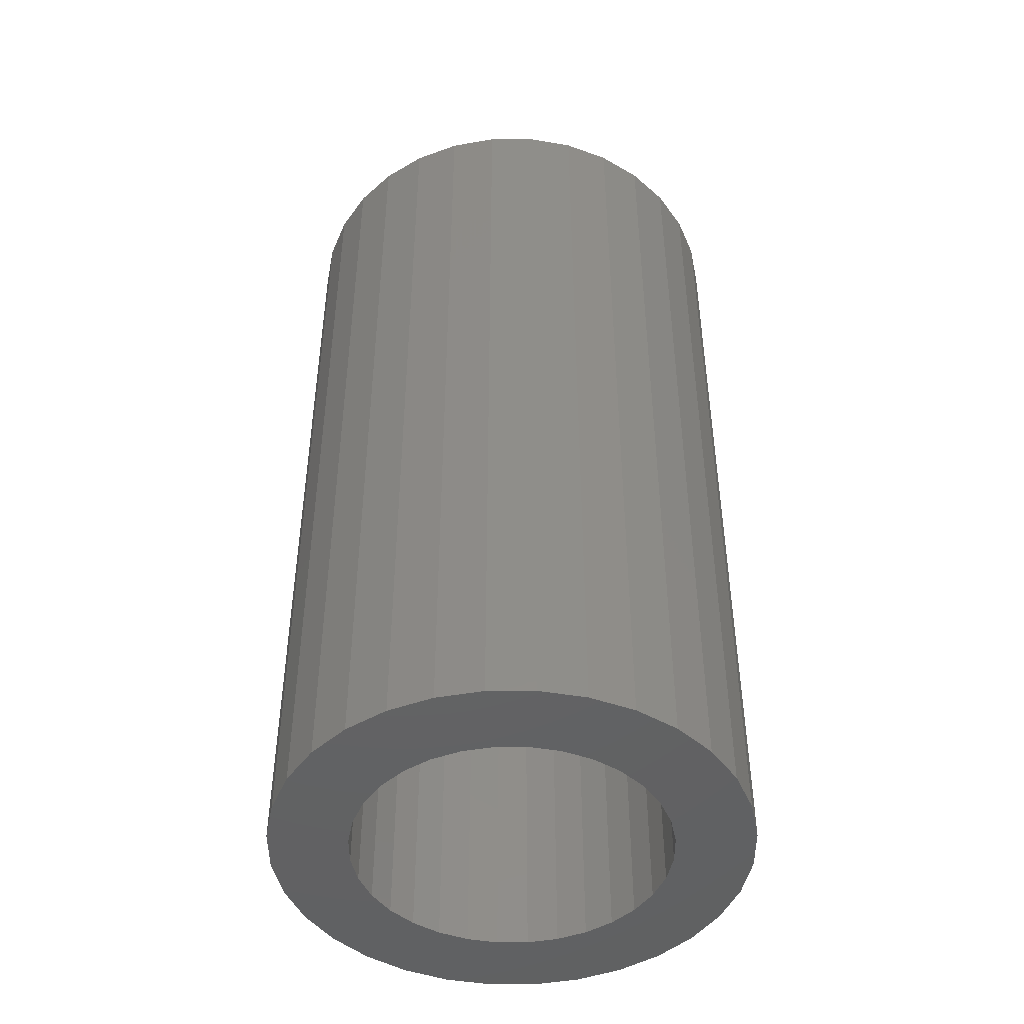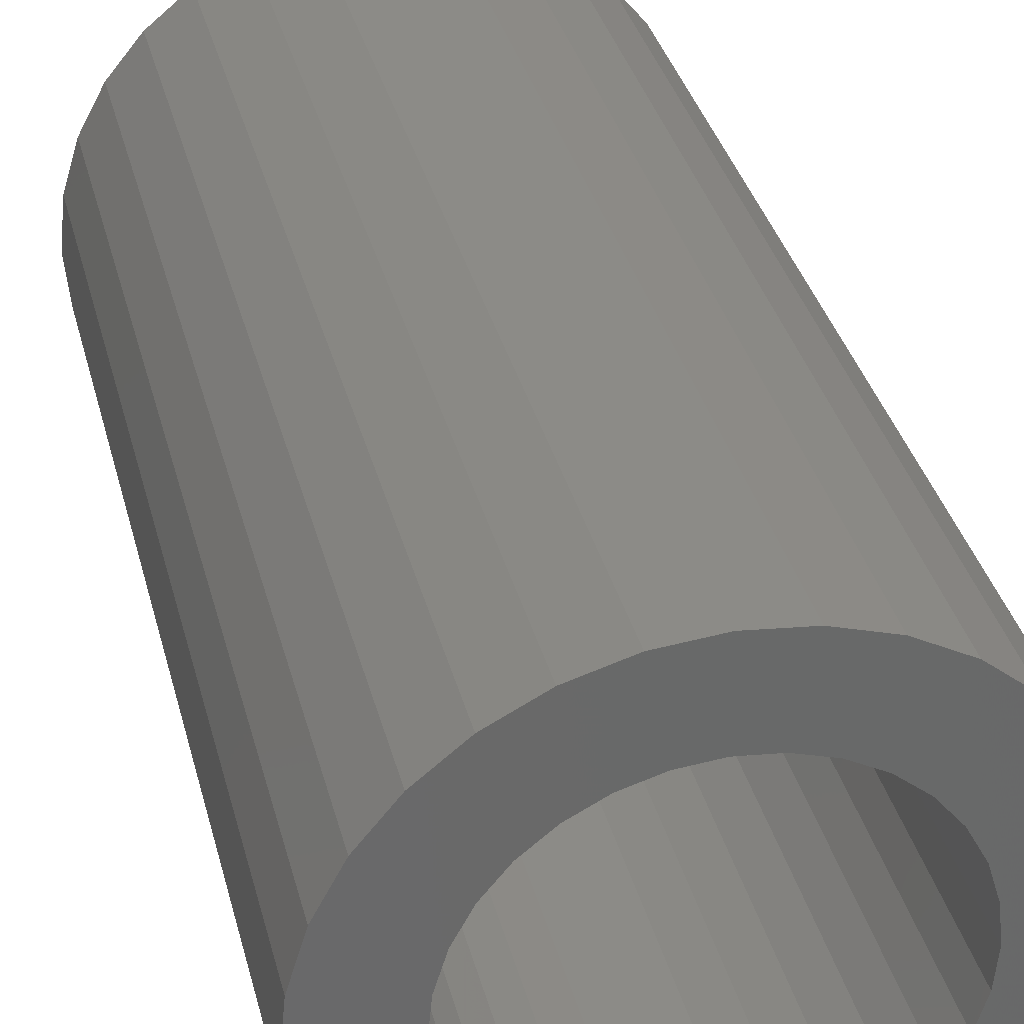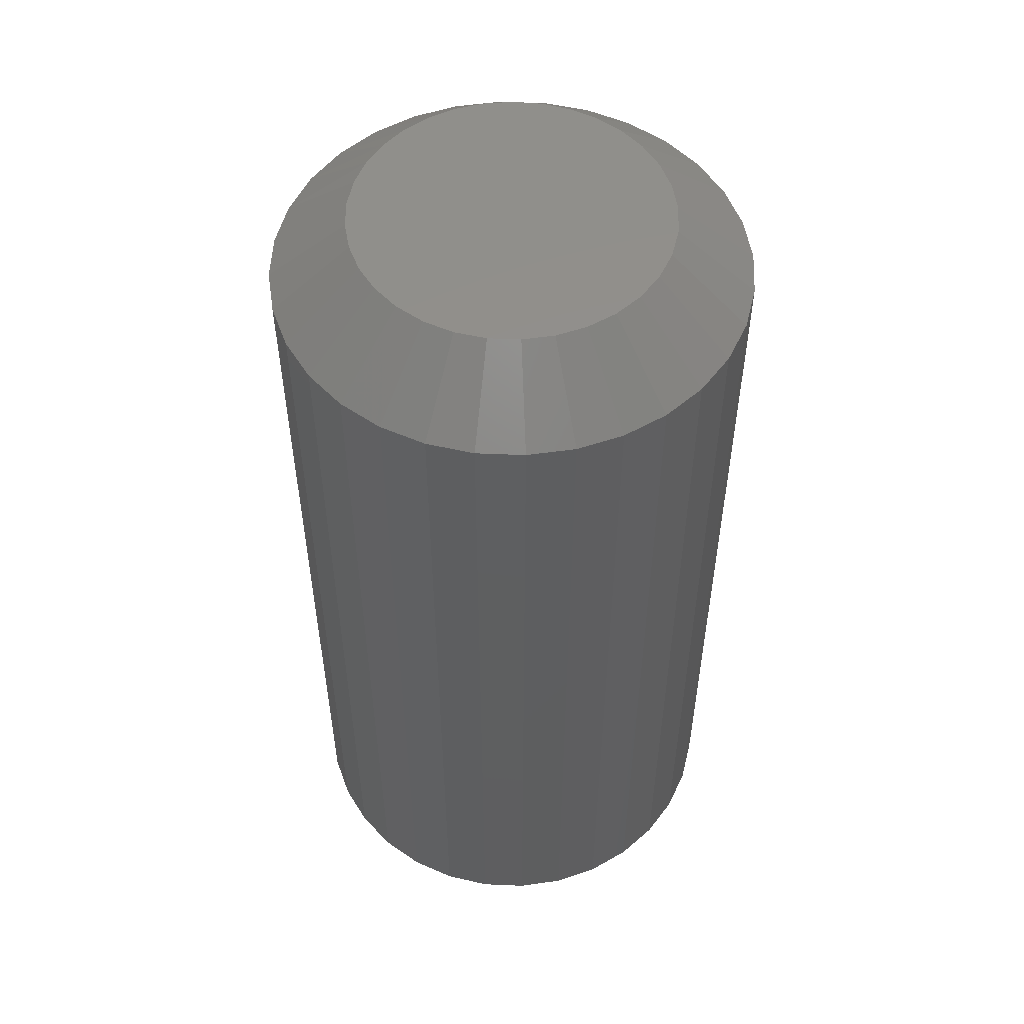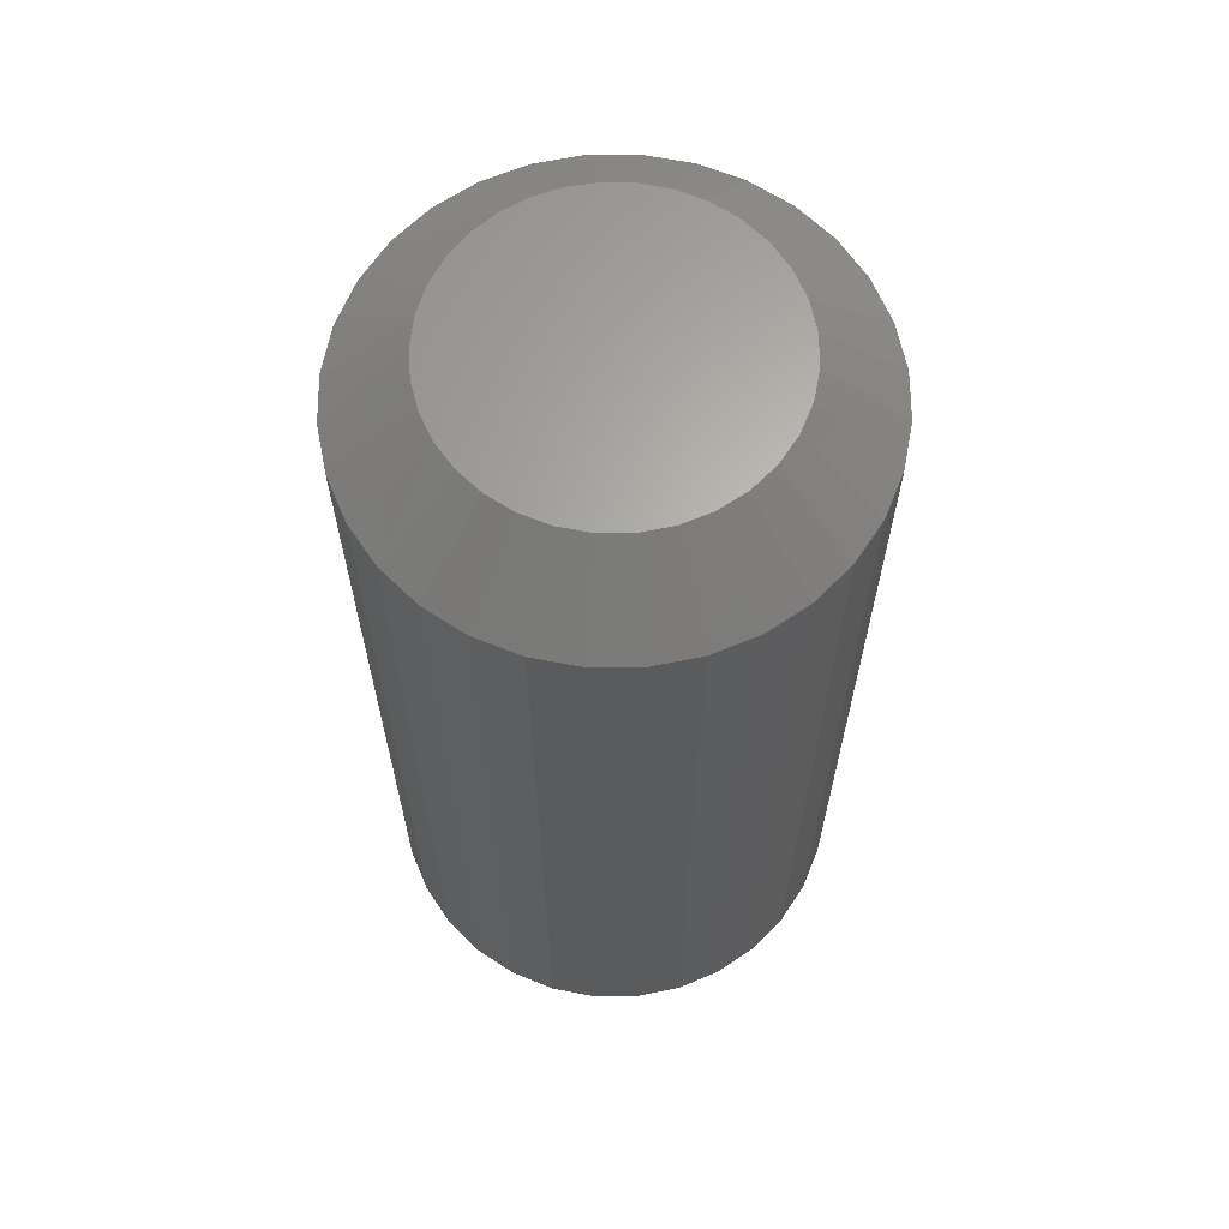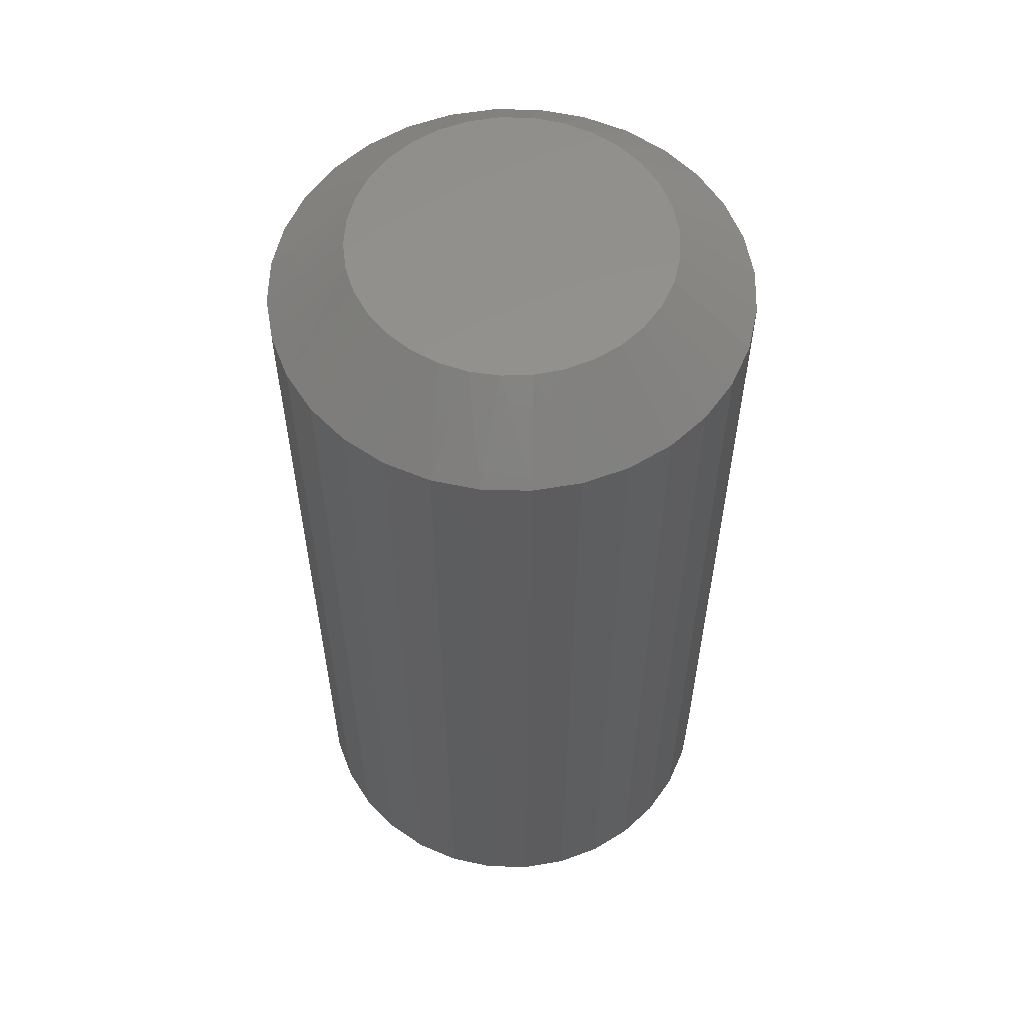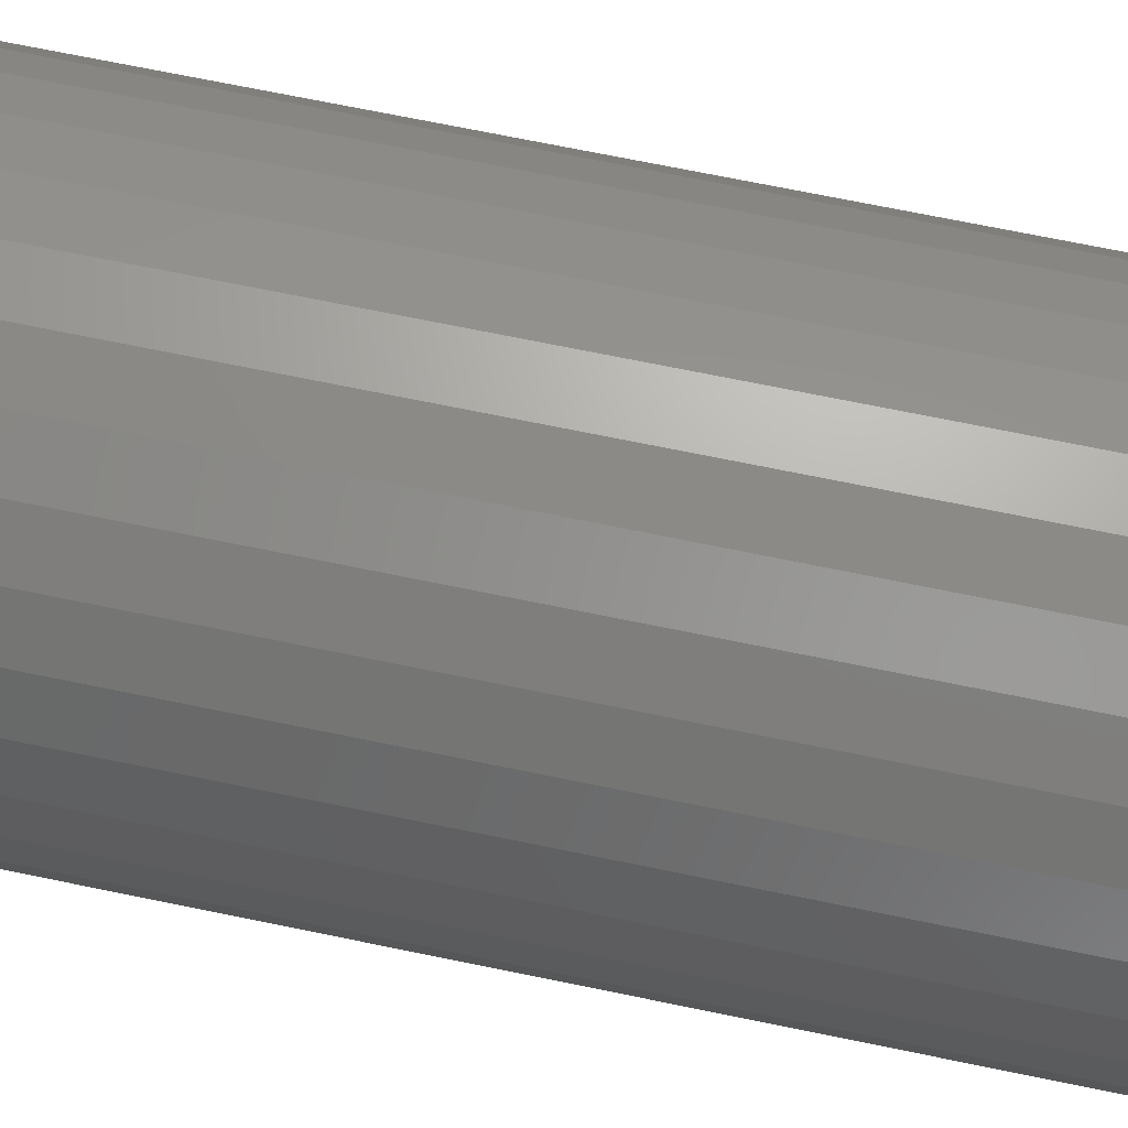
<metadata>
{"format":"stl","ext":"stl","renderer":"f3d","projection":"perspective","resolution":1024,"background":"white","views":[{"elev":-45.9,"azim":118.3,"up":"+Z"},{"elev":33.9,"azim":166.5,"up":"+Y"},{"elev":53.2,"azim":143.2,"up":"+Z"},{"elev":64.5,"azim":117.8,"up":"+Z"},{"elev":57.2,"azim":40.8,"up":"+Z"},{"elev":72.6,"azim":101.5,"up":"+Y"}]}
</metadata>
<code>
# stl→obj: 161 verts, 318 faces
v -0.1891 1.069e-16 0
v -0.1891 1.069e-16 0.6953
v -0.1855 0.03682 0
v -0.1855 0.03682 0.6953
v -0.1748 0.07223 0
v -0.1748 0.07223 0.6953
v -0.1573 0.1049 0
v -0.1573 0.1049 0.6953
v -0.1339 0.1335 0
v -0.1339 0.1335 0.6953
v -0.1053 0.1569 0
v -0.1053 0.1569 0.6953
v -0.07264 0.1744 0
v -0.07264 0.1744 0.6953
v -0.03723 0.1851 0
v -0.03723 0.1851 0.6953
v -0.0004112 0.1887 0
v -0.0004112 0.1887 0.6953
v 0.03641 0.1851 0
v 0.03641 0.1851 0.6953
v 0.07181 0.1744 0
v 0.07181 0.1744 0.6953
v 0.1044 0.1569 0
v 0.1044 0.1569 0.6953
v 0.133 0.1335 0
v 0.133 0.1335 0.6953
v 0.1565 0.1049 0
v 0.1565 0.1049 0.6953
v 0.174 0.07223 0
v 0.174 0.07223 0.6953
v 0.1847 0.03682 0
v 0.1847 0.03682 0.6953
v 0.1883 0 0
v 0.1883 -2.139e-16 0.6953
v 0.1847 -0.03682 0
v 0.1847 -0.03682 0.6953
v 0.174 -0.07223 0
v 0.174 -0.07223 0.6953
v 0.1565 -0.1049 0
v 0.1565 -0.1049 0.6953
v 0.133 -0.1335 0
v 0.133 -0.1335 0.6953
v 0.1044 -0.1569 0
v 0.1044 -0.1569 0.6953
v 0.07181 -0.1744 0
v 0.07181 -0.1744 0.6953
v 0.03641 -0.1851 0
v 0.03641 -0.1851 0.6953
v -0.0004112 -0.1887 0
v -0.0004112 -0.1887 0.6953
v -0.03723 -0.1851 0
v -0.03723 -0.1851 0.6953
v -0.07264 -0.1744 0
v -0.07264 -0.1744 0.6953
v -0.1053 -0.1569 0
v -0.1053 -0.1569 0.6953
v -0.1339 -0.1335 0
v -0.1339 -0.1335 0.6953
v -0.1573 -0.1049 0
v -0.1573 -0.1049 0.6953
v -0.1748 -0.07223 0
v -0.1748 -0.07223 0.6953
v -0.1855 -0.03682 0
v -0.1855 -0.03682 0.6953
v -0.02504 0.1238 0.75
v 0.02422 0.1238 0.75
v -0.000411 0.1262 0.75
v -0.04872 0.1166 0.75
v 0.0479 0.1166 0.75
v -0.07054 0.105 0.75
v 0.06972 0.105 0.75
v 0.05586 -0.113 0.75
v -0.03496 -0.1214 0.75
v 0.03413 -0.1214 0.75
v -0.01206 -0.1257 0.75
v 0.01124 -0.1257 0.75
v 0.08885 0.08926 0.75
v -0.08967 0.08926 0.75
v 0.1045 0.07013 0.75
v -0.1054 0.07013 0.75
v 0.1162 0.04831 0.75
v -0.117 0.04831 0.75
v 0.1234 0.02463 0.75
v -0.1242 0.02463 0.75
v 0.1258 -4.44e-18 0.75
v -0.1266 3.285e-07 0.75
v 0.1237 -0.0232 0.75
v -0.1245 -0.02319 0.75
v 0.1173 -0.0456 0.75
v -0.1181 -0.0456 0.75
v 0.1069 -0.06645 0.75
v -0.1077 -0.06645 0.75
v 0.09288 -0.08504 0.75
v -0.0937 -0.08504 0.75
v 0.07566 -0.1007 0.75
v -0.07648 -0.1007 0.75
v -0.05668 -0.113 0.75
v -0.07054 0.105 0
v -0.04872 0.1166 0
v -0.117 -0.04831 0
v -0.1242 -0.02463 0
v 0.08885 0.08926 0
v 0.06972 0.105 0
v 0.0479 -0.1166 0
v 0.06972 -0.105 0
v 0.02422 -0.1238 0
v -0.0004112 0.1262 0
v 0.02422 0.1238 0
v -0.02504 0.1238 0
v -0.07054 -0.105 0
v -0.04872 -0.1166 0
v -0.02504 -0.1238 0
v -0.0004112 -0.1262 0
v 0.0479 0.1166 0
v -0.08967 0.08926 0
v -0.1054 0.07013 0
v -0.117 0.04831 0
v -0.1242 0.02463 0
v -0.1266 7.152e-17 0
v -0.08967 -0.08926 0
v -0.1054 -0.07013 0
v 0.1258 0 0
v 0.1234 0.02463 0
v 0.1162 0.04831 0
v 0.1045 0.07013 0
v 0.1162 -0.04831 0
v 0.1234 -0.02463 0
v 0.08885 -0.08926 0
v 0.1045 -0.07013 0
v 0.02422 -0.1238 0.6875
v 0.0479 -0.1166 0.6875
v 0.06972 -0.105 0.6875
v 0.08885 -0.08926 0.6875
v 0.1045 -0.07013 0.6875
v 0.1162 -0.04831 0.6875
v 0.1234 -0.02463 0.6875
v 0.1258 0 0.6875
v -0.0004112 -0.1262 0.6875
v -0.02504 -0.1238 0.6875
v -0.04872 -0.1166 0.6875
v -0.07054 -0.105 0.6875
v -0.08967 -0.08926 0.6875
v -0.1054 -0.07013 0.6875
v -0.117 -0.04831 0.6875
v -0.1242 -0.02463 0.6875
v -0.1266 7.152e-17 0.6875
v -0.02504 0.1238 0.6875
v -0.04872 0.1166 0.6875
v -0.07054 0.105 0.6875
v -0.08967 0.08926 0.6875
v -0.1054 0.07013 0.6875
v -0.117 0.04831 0.6875
v -0.1242 0.02463 0.6875
v -0.0004112 0.1262 0.6875
v 0.02422 0.1238 0.6875
v 0.0479 0.1166 0.6875
v 0.06972 0.105 0.6875
v 0.08885 0.08926 0.6875
v 0.1045 0.07013 0.6875
v 0.1162 0.04831 0.6875
v 0.1234 0.02463 0.6875
f 1 2 3
f 3 2 4
f 3 4 5
f 5 4 6
f 5 6 7
f 7 6 8
f 7 8 9
f 9 8 10
f 9 10 11
f 11 10 12
f 11 12 13
f 13 12 14
f 13 14 15
f 15 14 16
f 15 16 17
f 17 16 18
f 17 18 19
f 19 18 20
f 19 20 21
f 21 20 22
f 21 22 23
f 23 22 24
f 23 24 25
f 25 24 26
f 25 26 27
f 27 26 28
f 27 28 29
f 29 28 30
f 29 30 31
f 31 30 32
f 31 32 33
f 33 32 34
f 33 34 35
f 35 34 36
f 35 36 37
f 37 36 38
f 37 38 39
f 39 38 40
f 39 40 41
f 41 40 42
f 41 42 43
f 43 42 44
f 43 44 45
f 45 44 46
f 45 46 47
f 47 46 48
f 47 48 49
f 49 48 50
f 49 50 51
f 51 50 52
f 51 52 53
f 53 52 54
f 53 54 55
f 55 54 56
f 55 56 57
f 57 56 58
f 57 58 59
f 59 58 60
f 59 60 61
f 61 60 62
f 61 62 63
f 63 62 64
f 63 64 1
f 1 64 2
f 65 66 67
f 66 65 68
f 66 68 69
f 69 68 70
f 69 70 71
f 72 73 74
f 74 73 75
f 74 75 76
f 71 70 77
f 77 70 78
f 77 78 79
f 79 78 80
f 79 80 81
f 81 80 82
f 81 82 83
f 83 82 84
f 83 84 85
f 85 84 86
f 85 86 87
f 87 86 88
f 87 88 89
f 89 88 90
f 89 90 91
f 91 90 92
f 91 92 93
f 93 92 94
f 93 94 95
f 95 94 96
f 95 96 72
f 72 96 97
f 72 97 73
f 16 14 65
f 6 80 8
f 8 80 78
f 8 78 10
f 80 6 82
f 82 6 4
f 82 4 84
f 84 4 2
f 84 2 86
f 81 28 79
f 79 28 26
f 79 26 77
f 28 81 30
f 30 81 83
f 30 83 32
f 32 83 85
f 32 85 34
f 20 69 22
f 22 69 71
f 22 71 24
f 24 71 77
f 24 77 26
f 69 20 66
f 66 20 18
f 66 18 67
f 67 18 16
f 67 16 65
f 65 14 68
f 68 14 12
f 68 12 70
f 70 12 10
f 70 10 78
f 52 50 75
f 76 50 48
f 75 50 76
f 76 48 74
f 74 48 46
f 74 46 72
f 72 46 44
f 72 44 95
f 95 44 42
f 95 42 93
f 93 42 40
f 93 40 91
f 91 40 38
f 91 38 89
f 89 38 36
f 89 36 87
f 87 36 34
f 87 34 85
f 75 73 52
f 52 73 97
f 52 97 54
f 54 97 96
f 54 96 56
f 56 96 94
f 56 94 58
f 58 94 92
f 58 92 60
f 60 92 90
f 60 90 62
f 62 90 88
f 62 88 64
f 64 88 86
f 64 86 2
f 98 7 99
f 100 63 101
f 102 103 27
f 104 105 39
f 41 104 39
f 106 104 41
f 107 9 11
f 107 11 13
f 107 13 15
f 107 15 17
f 107 17 19
f 107 19 21
f 107 21 23
f 107 23 25
f 107 25 108
f 9 107 109
f 9 109 99
f 9 99 7
f 57 59 110
f 57 110 111
f 57 111 112
f 57 112 113
f 57 113 55
f 113 106 41
f 113 41 43
f 113 43 45
f 113 45 47
f 113 47 49
f 113 49 51
f 113 51 53
f 113 53 55
f 25 27 103
f 25 103 114
f 25 114 108
f 98 115 7
f 7 115 116
f 7 116 5
f 5 116 117
f 5 117 3
f 3 117 118
f 3 118 1
f 118 119 1
f 1 119 101
f 1 101 63
f 110 59 120
f 120 59 61
f 120 61 121
f 121 61 63
f 121 63 100
f 122 123 33
f 33 123 124
f 33 124 31
f 31 124 125
f 31 125 29
f 29 125 102
f 29 102 27
f 126 127 35
f 35 127 122
f 35 122 33
f 105 128 39
f 39 128 129
f 39 129 37
f 37 129 126
f 37 126 35
f 113 130 106
f 106 130 131
f 106 131 104
f 104 131 132
f 104 132 105
f 105 132 133
f 105 133 128
f 128 133 134
f 128 134 129
f 129 134 135
f 129 135 126
f 126 135 136
f 126 136 127
f 127 136 137
f 127 137 122
f 130 113 138
f 138 113 112
f 138 112 139
f 139 112 111
f 139 111 140
f 140 111 110
f 140 110 141
f 141 110 120
f 141 120 142
f 142 120 121
f 142 121 143
f 143 121 100
f 143 100 144
f 144 100 101
f 144 101 145
f 145 101 119
f 145 119 146
f 107 147 109
f 109 147 148
f 109 148 99
f 99 148 149
f 99 149 98
f 98 149 150
f 98 150 115
f 115 150 151
f 115 151 116
f 116 151 152
f 116 152 117
f 117 152 153
f 117 153 118
f 118 153 146
f 118 146 119
f 147 107 154
f 154 107 108
f 154 108 155
f 155 108 114
f 155 114 156
f 156 114 103
f 156 103 157
f 157 103 102
f 157 102 158
f 158 102 125
f 158 125 159
f 159 125 124
f 159 124 160
f 160 124 123
f 160 123 161
f 161 123 122
f 161 122 137
f 136 161 137
f 160 161 136
f 135 160 136
f 159 160 135
f 134 159 135
f 144 152 143
f 153 152 144
f 145 153 144
f 153 145 146
f 152 151 143
f 143 151 150
f 143 150 142
f 142 150 149
f 142 149 141
f 141 149 148
f 141 148 140
f 140 148 147
f 140 147 139
f 139 147 154
f 139 154 138
f 138 154 155
f 138 155 130
f 130 155 156
f 130 156 131
f 131 156 157
f 131 157 132
f 132 157 158
f 132 158 133
f 133 158 159
f 133 159 134

</code>
